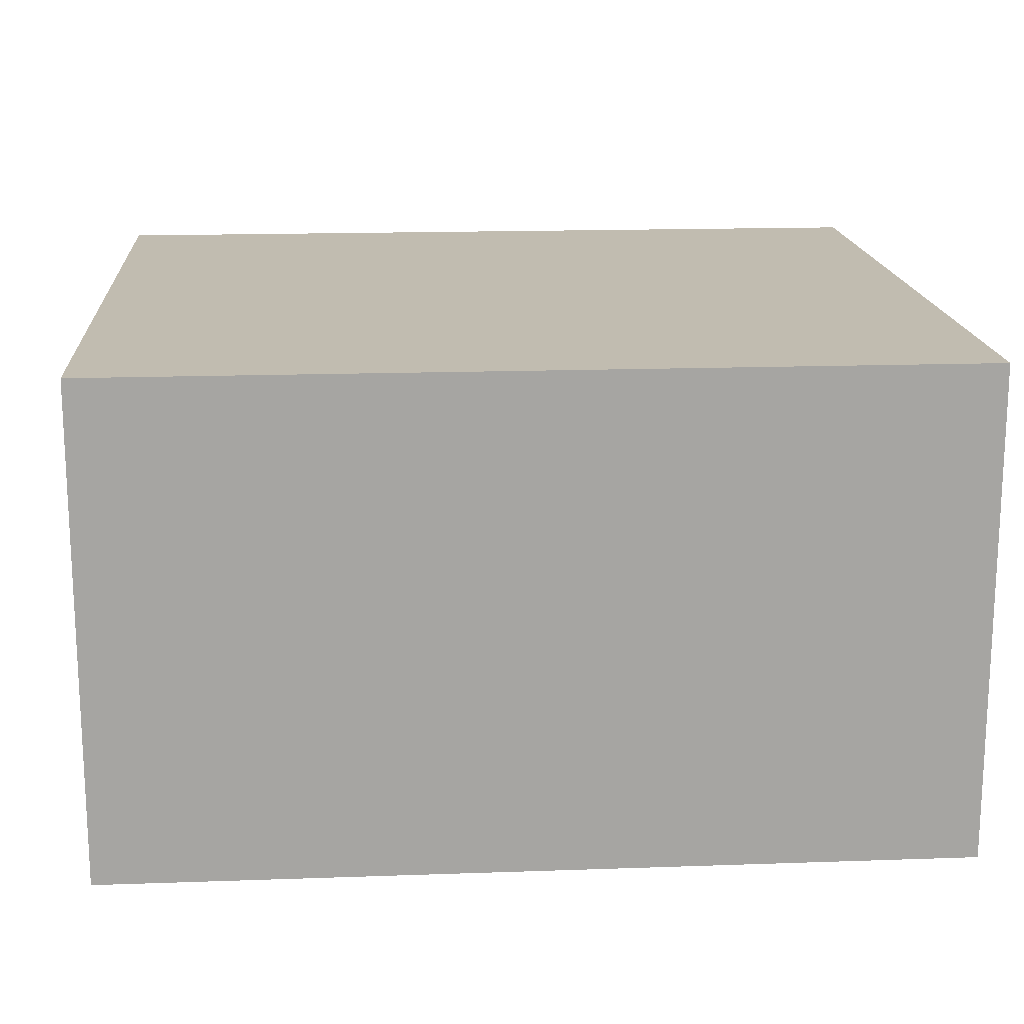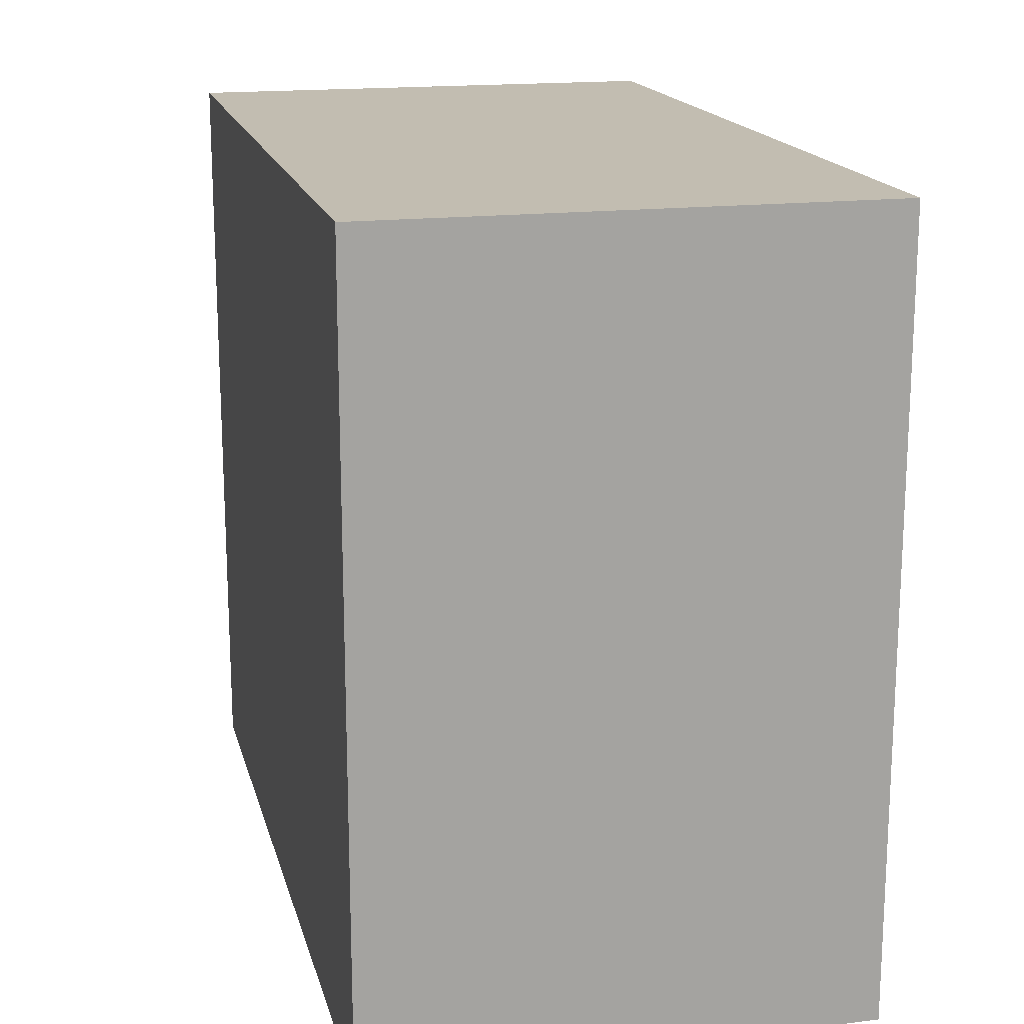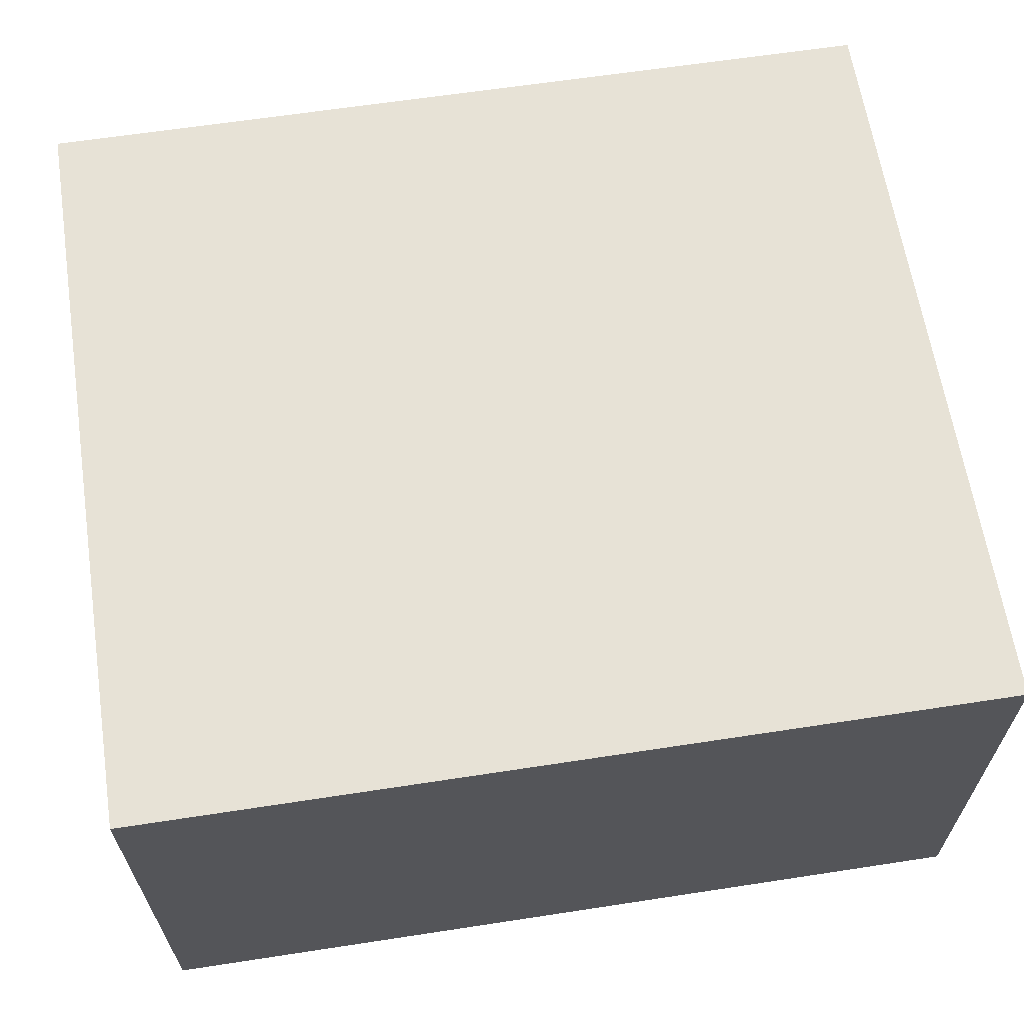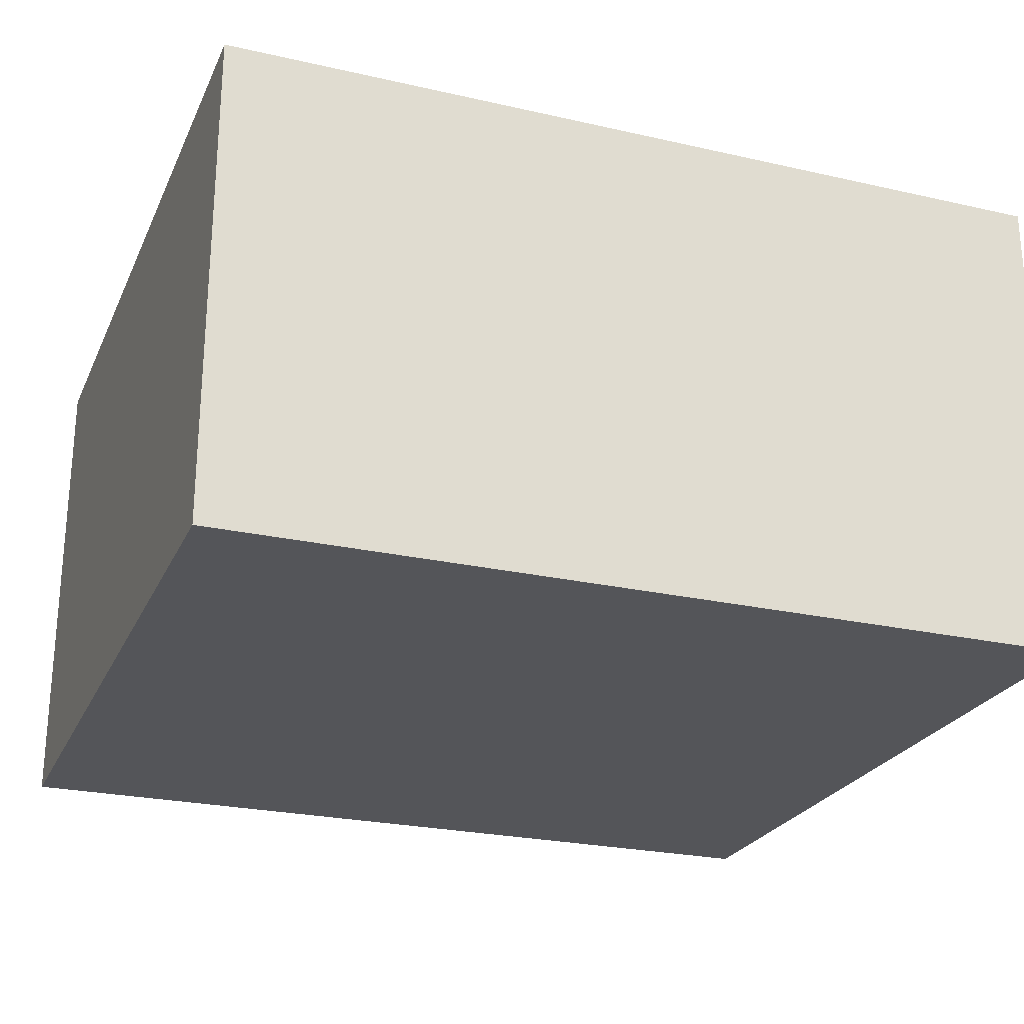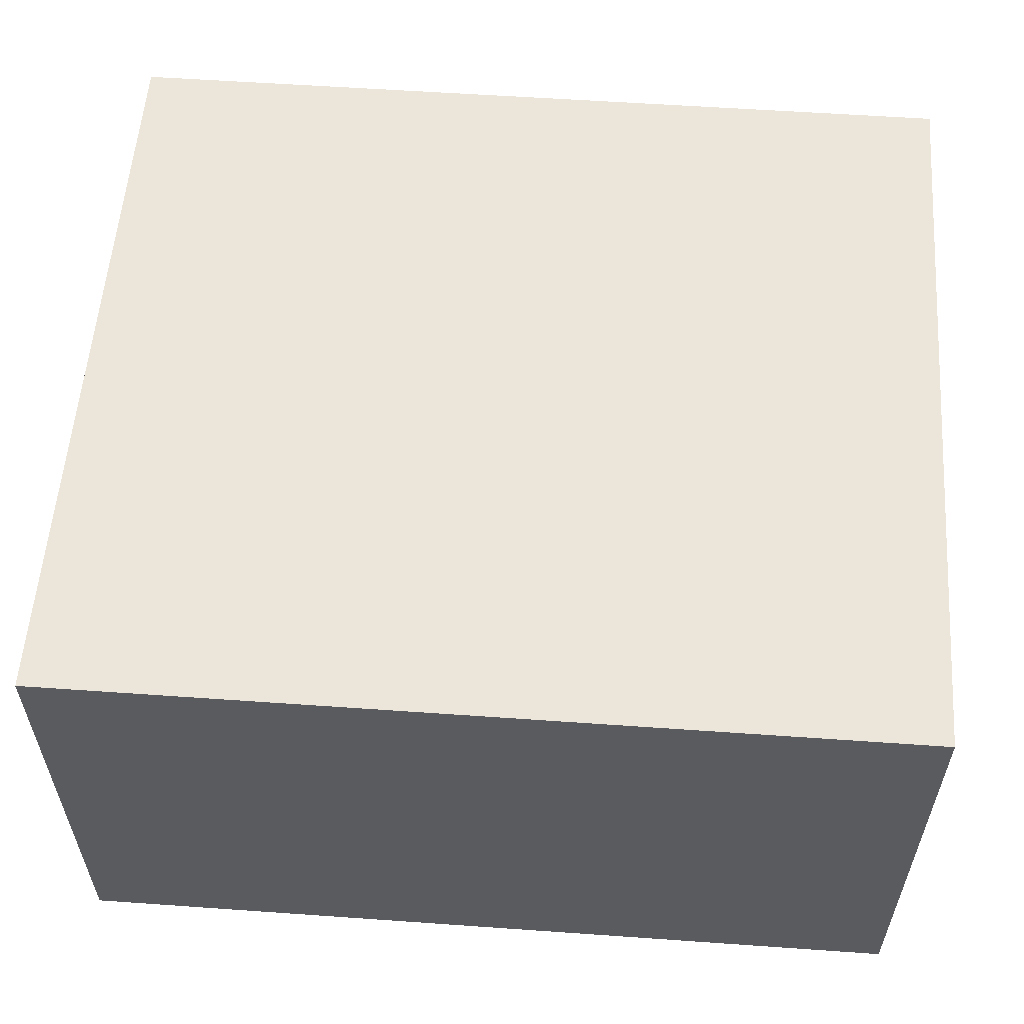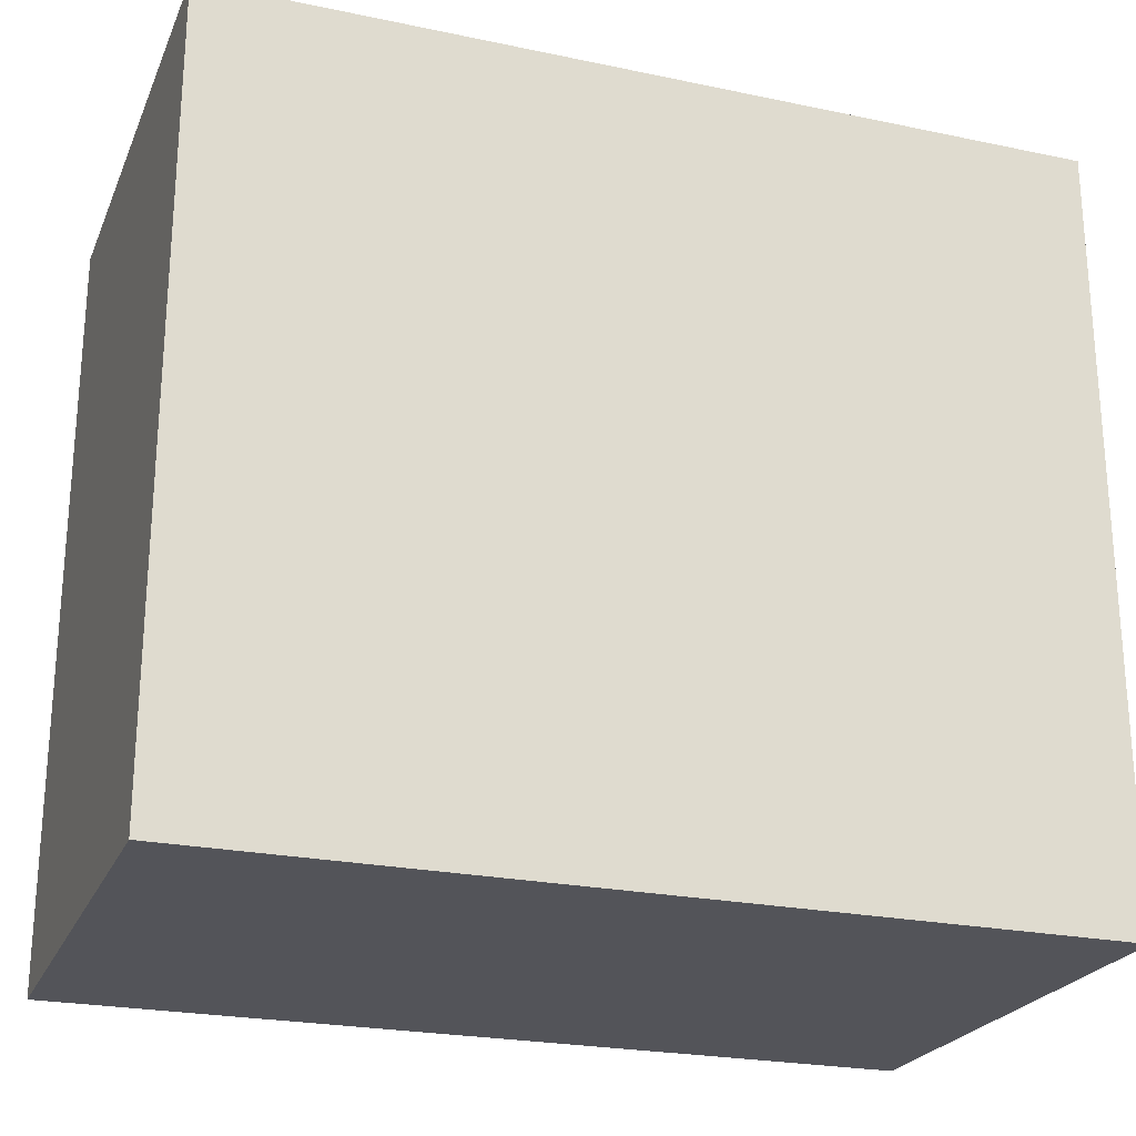
<metadata>
{"format":"obj","ext":"obj","renderer":"f3d","projection":"perspective","resolution":1024,"background":"white","views":[{"elev":16.6,"azim":-4.1,"up":"+Z"},{"elev":17.0,"azim":-103.6,"up":"+Y"},{"elev":63.5,"azim":171.2,"up":"+Z"},{"elev":-24.8,"azim":159.7,"up":"+Z"},{"elev":56.9,"azim":-175.8,"up":"+Z"},{"elev":-23.8,"azim":160.7,"up":"+Y"}]}
</metadata>
<code>
v -0.04203 -0.03762 -0.02421
v -0.04203 -0.03762 0.02421
v -0.04203 0.03762 -0.02421
v -0.04203 0.03762 0.02421
v 0.04203 -0.03762 -0.02421
v 0.04203 -0.03762 0.02421
v 0.04203 0.03762 -0.02421
v 0.04203 0.03762 0.02421
f 2 4 1
f 5 2 1
f 1 4 3
f 3 5 1
f 2 8 4
f 6 2 5
f 6 8 2
f 4 8 3
f 7 5 3
f 3 8 7
f 7 6 5
f 8 6 7

</code>
